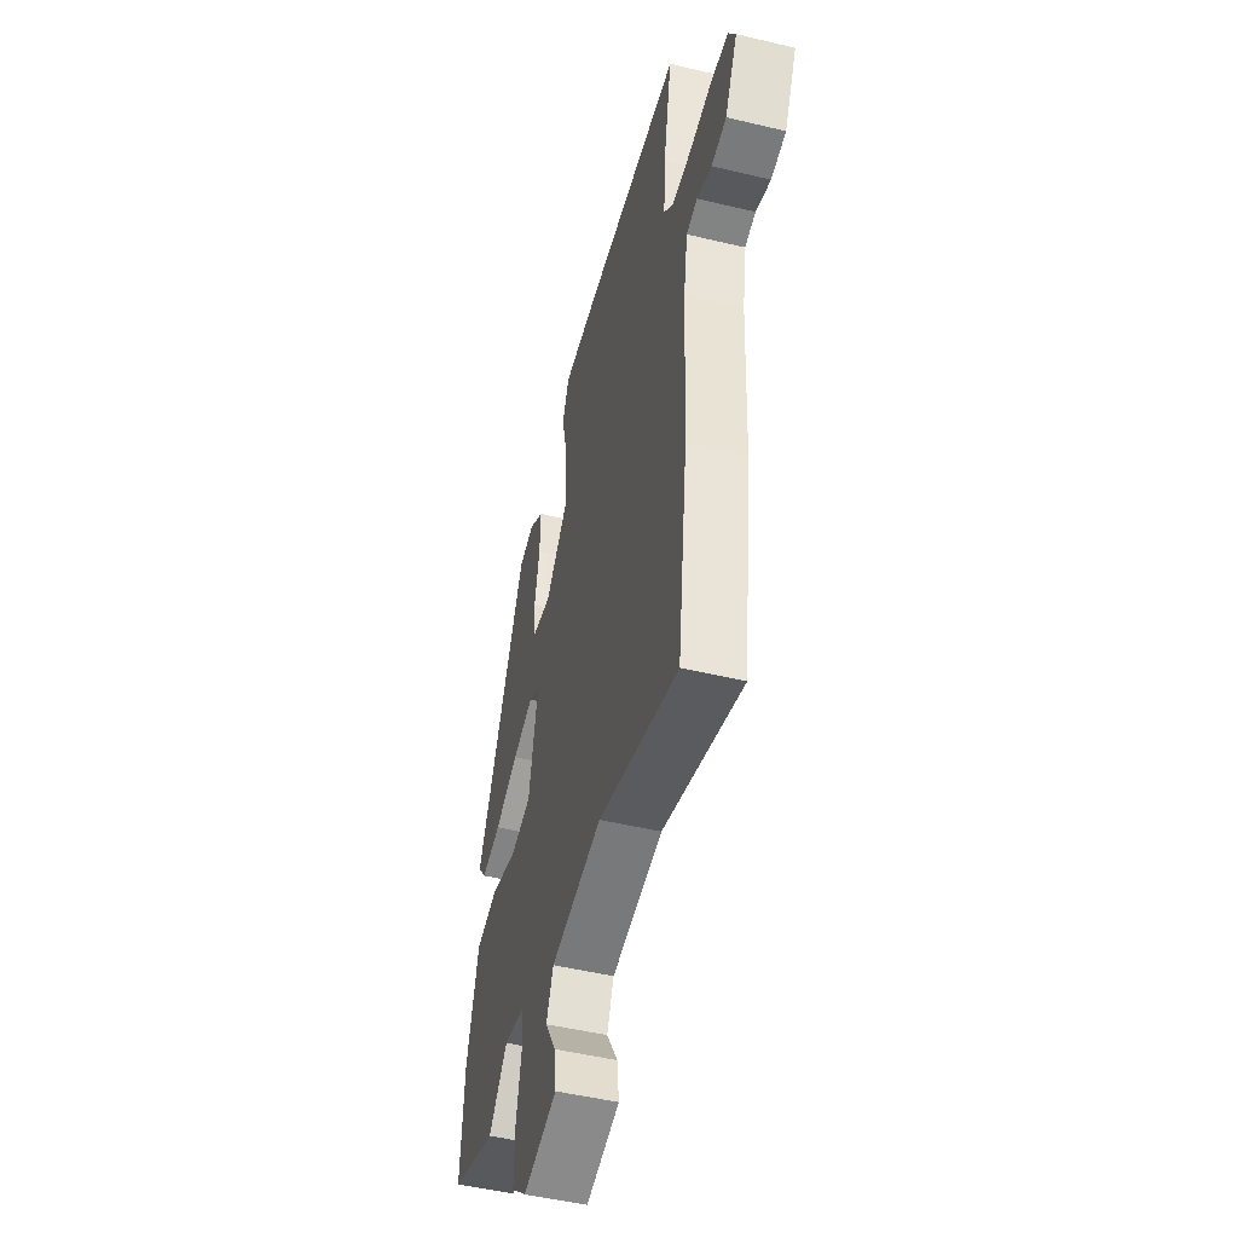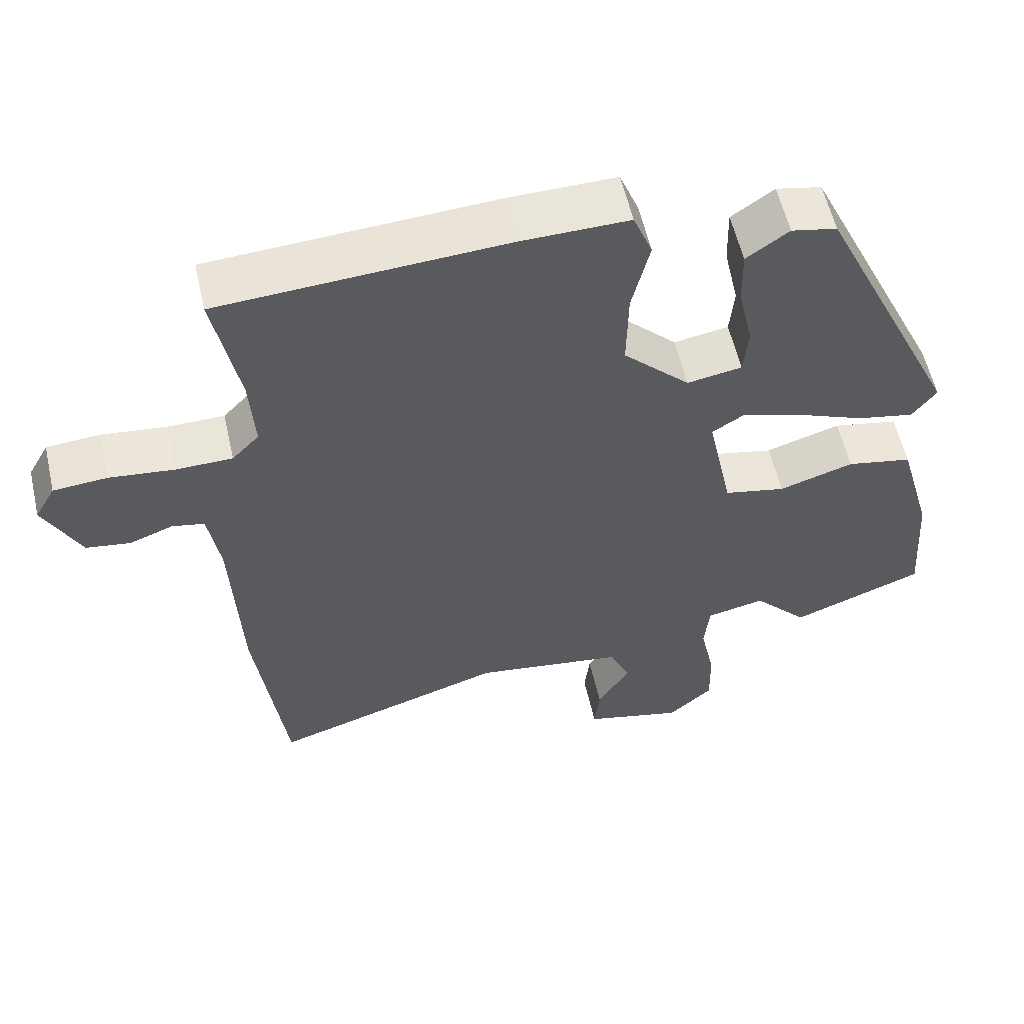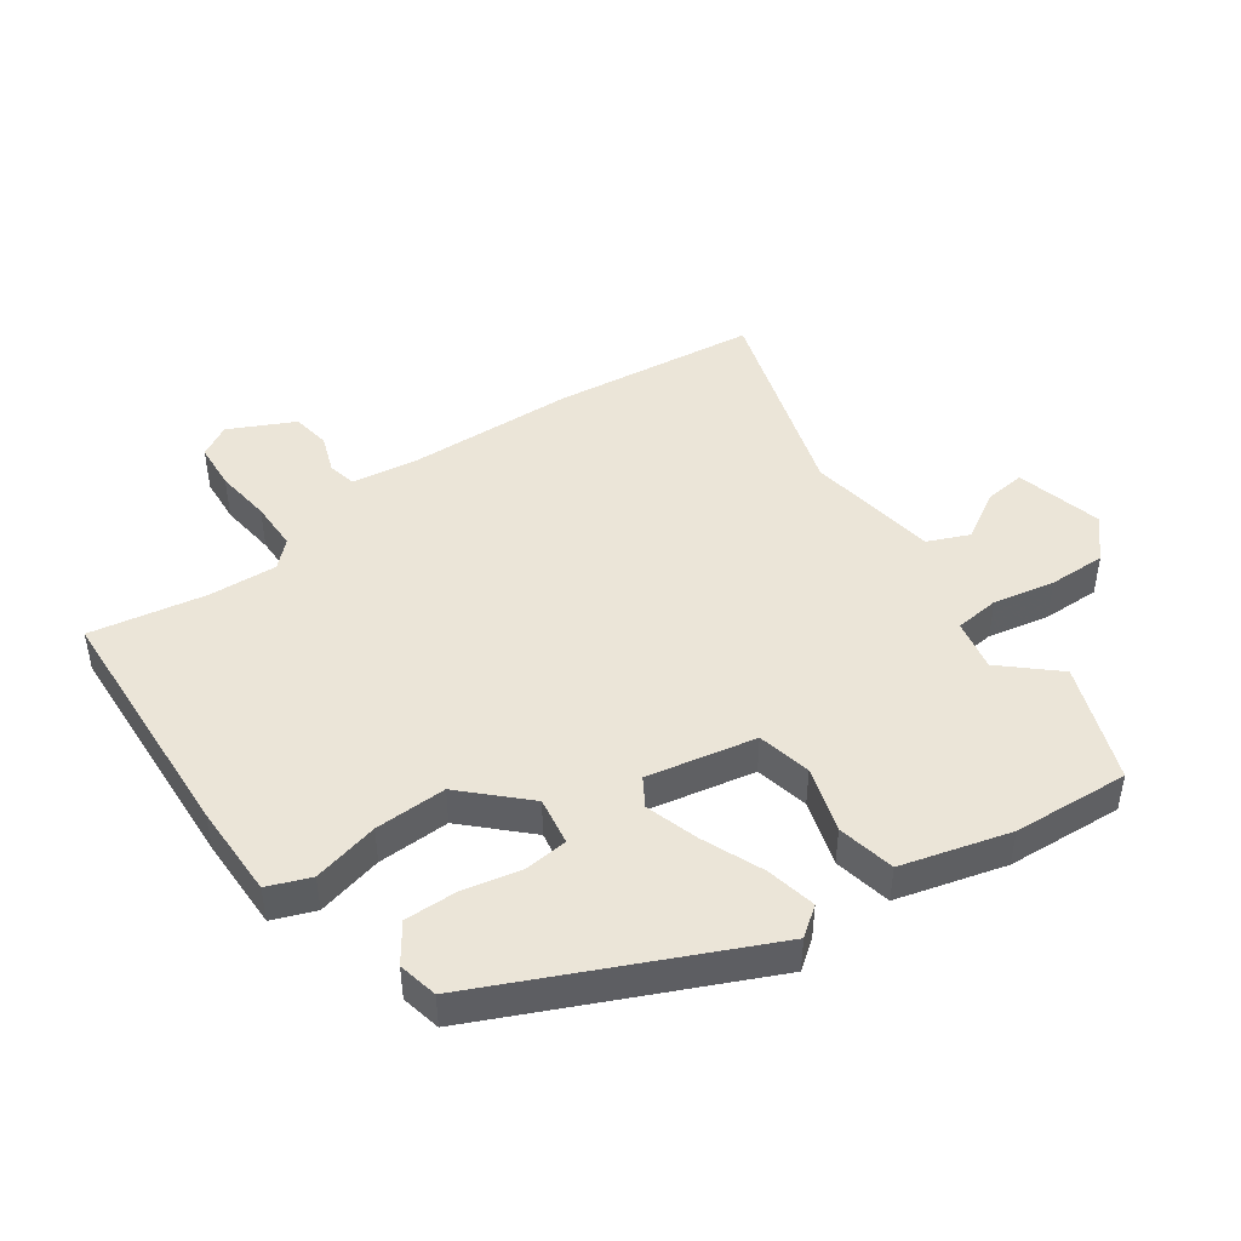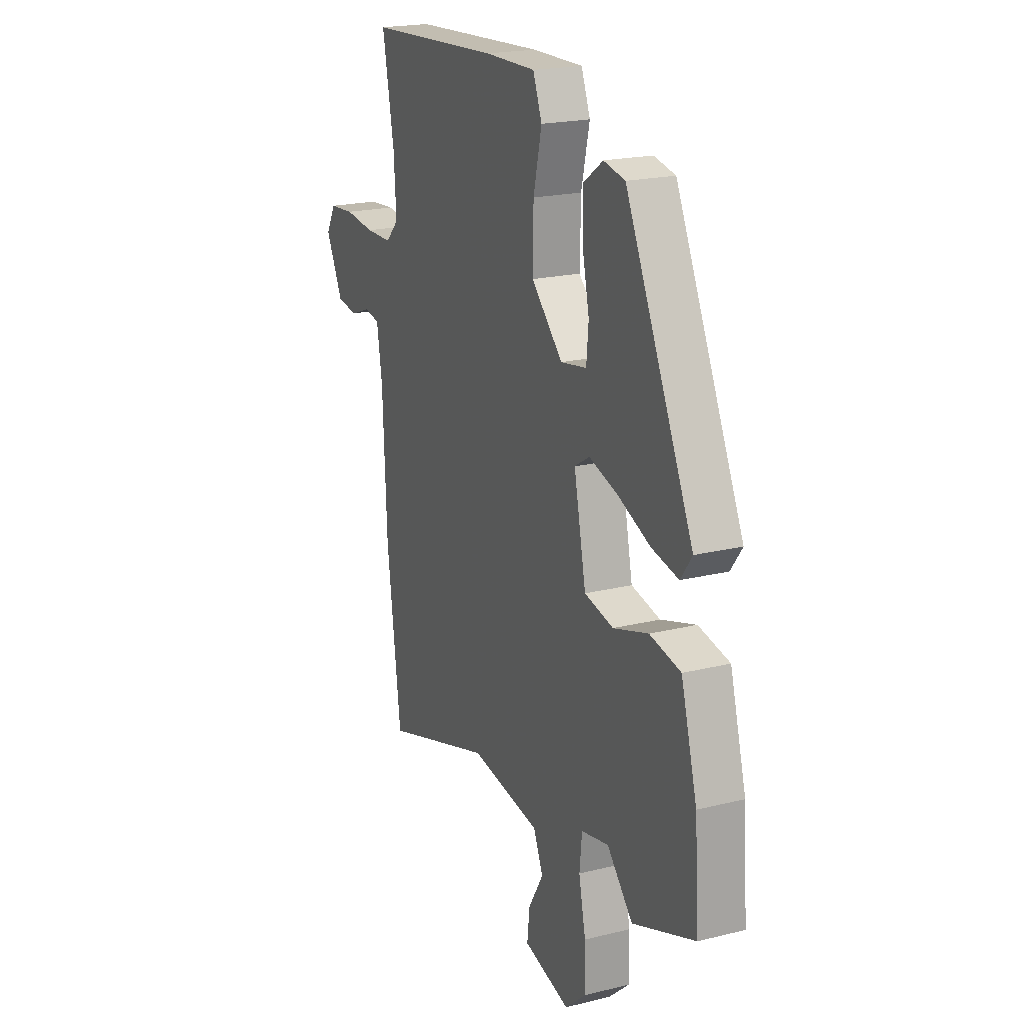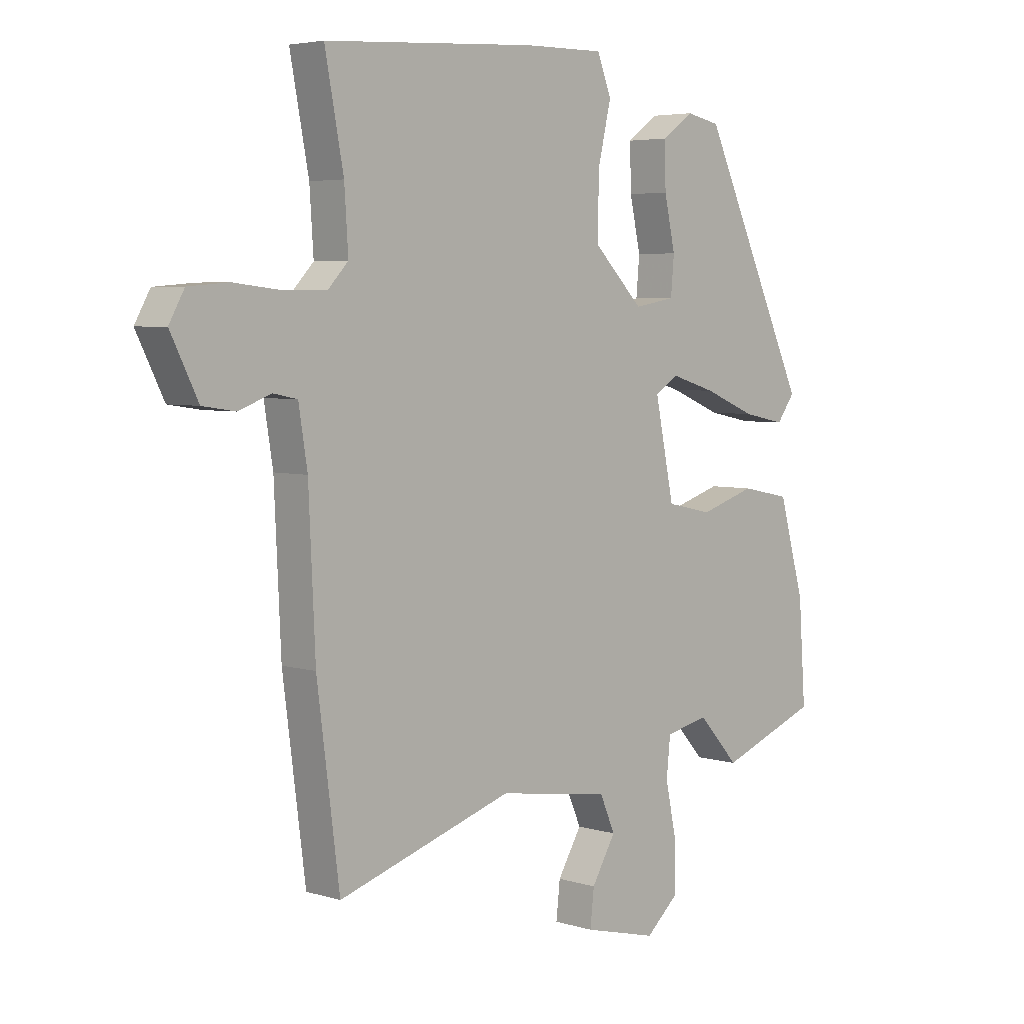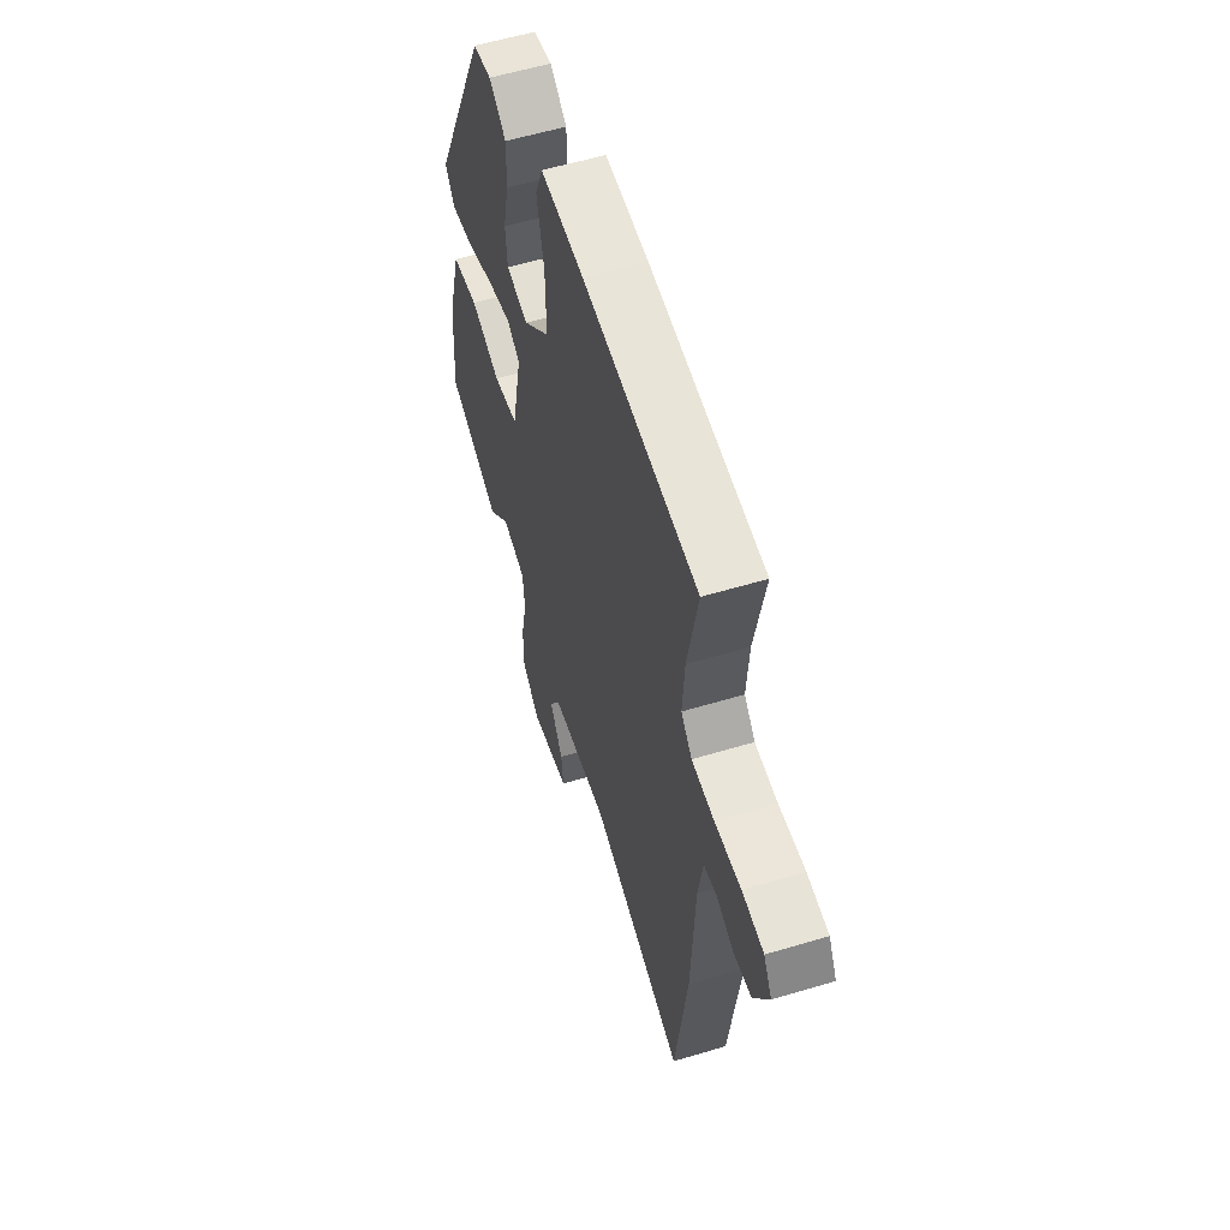
<metadata>
{"format":"obj","ext":"obj","renderer":"f3d","projection":"perspective","resolution":1024,"background":"white","views":[{"elev":-49.5,"azim":-104.8,"up":"+Z"},{"elev":57.5,"azim":-12.8,"up":"+Z"},{"elev":45.9,"azim":54.3,"up":"+Y"},{"elev":20.4,"azim":65.7,"up":"+Z"},{"elev":4.7,"azim":-45.8,"up":"+Z"},{"elev":58.0,"azim":-107.2,"up":"+Z"}]}
</metadata>
<code>
v 0.537 0.07 -0.486
v 0.355 0.07 -0.555
v 0.28 0.07 -0.473
v 0.2 0.07 -0.49
v 0.193 0.07 -0.56
v 0.213 0.07 -0.655
v 0.215 0.07 -0.744
v 0.154 0.07 -0.798
v 0.019 0.07 -0.764
v 0.026 0.07 -0.699
v 0.07 0.07 -0.625
v 0.042 0.07 -0.561
v -0.163 0.07 -0.531
v -0.483 0.07 -0.632
v -0.524 0.07 -0.315
v -0.536 0.07 -0.053
v -0.552 0.07 0.047
v -0.596 0.07 0.056
v -0.655 0.07 0.034
v -0.715 0.07 0.043
v -0.765 0.07 0.143
v -0.737 0.07 0.193
v -0.664 0.07 0.199
v -0.576 0.07 0.189
v -0.499 0.07 0.19
v -0.462 0.07 0.229
v -0.469 0.07 0.336
v -0.503 0.07 0.515
v -0.116 0.07 0.538
v 0.031 0.07 0.54
v 0.057 0.07 0.474
v 0.033 0.07 0.371
v 0.031 0.07 0.259
v 0.122 0.07 0.168
v 0.197 0.07 0.181
v 0.203 0.07 0.249
v 0.183 0.07 0.34
v 0.181 0.07 0.421
v 0.239 0.07 0.462
v 0.301 0.07 0.449
v 0.498 0.07 0.028
v 0.465 0.07 -0.017
v 0.387 0.07 -0.001
v 0.292 0.07 0.038
v 0.209 0.07 0.063
v 0.166 0.07 0.036
v 0.201 0.07 -0.133
v 0.285 0.07 -0.151
v 0.387 0.07 -0.119
v 0.477 0.07 -0.137
v 0.524 0.07 -0.305
v 0.537 0 -0.486
v 0.355 0 -0.555
v 0.28 0 -0.473
v 0.2 0 -0.49
v 0.193 0 -0.56
v 0.213 0 -0.655
v 0.215 0 -0.744
v 0.154 0 -0.798
v 0.019 0 -0.764
v 0.026 0 -0.699
v 0.07 0 -0.625
v 0.042 0 -0.561
v -0.163 0 -0.531
v -0.483 0 -0.632
v -0.524 0 -0.315
v -0.536 0 -0.053
v -0.552 0 0.047
v -0.596 0 0.056
v -0.655 0 0.034
v -0.715 0 0.043
v -0.765 0 0.143
v -0.737 0 0.193
v -0.664 0 0.199
v -0.576 0 0.189
v -0.499 0 0.19
v -0.462 0 0.229
v -0.469 0 0.336
v -0.503 0 0.515
v -0.116 0 0.538
v 0.031 0 0.54
v 0.057 0 0.474
v 0.033 0 0.371
v 0.031 0 0.259
v 0.122 0 0.168
v 0.197 0 0.181
v 0.203 0 0.249
v 0.183 0 0.34
v 0.181 0 0.421
v 0.239 0 0.462
v 0.301 0 0.449
v 0.498 0 0.028
v 0.465 0 -0.017
v 0.387 0 -0.001
v 0.292 0 0.038
v 0.209 0 0.063
v 0.166 0 0.036
v 0.201 0 -0.133
v 0.285 0 -0.151
v 0.387 0 -0.119
v 0.477 0 -0.137
v 0.524 0 -0.305
f 1 2 3
f 51 1 3
f 50 51 3
f 49 50 3
f 48 49 3
f 47 48 3 4
f 46 47 4 5
f 42 43 44
f 41 42 44
f 40 41 44
f 39 40 44
f 38 39 44
f 37 38 44
f 36 37 44
f 35 36 44 45
f 34 35 45 46
f 30 31 32
f 29 30 32
f 28 29 32
f 27 28 32
f 26 27 32 33
f 34 46 5
f 33 34 5
f 26 33 5
f 25 26 5
f 22 23 24
f 21 22 24
f 20 21 24
f 19 20 24
f 18 19 24
f 13 14 15 16
f 12 13 16 17
f 9 10 11
f 8 9 11
f 7 8 11
f 6 7 11
f 5 6 11
f 5 11 12
f 25 5 12 17
f 17 18 24 25
f 54 53 52
f 54 52 102
f 54 102 101
f 54 101 100
f 54 100 99
f 55 54 99 98
f 56 55 98 97
f 95 94 93
f 95 93 92
f 95 92 91
f 95 91 90
f 95 90 89
f 95 89 88
f 95 88 87
f 96 95 87 86
f 97 96 86 85
f 83 82 81
f 83 81 80
f 83 80 79
f 83 79 78
f 84 83 78 77
f 56 97 85
f 56 85 84
f 56 84 77
f 56 77 76
f 75 74 73
f 75 73 72
f 75 72 71
f 75 71 70
f 75 70 69
f 67 66 65 64
f 68 67 64 63
f 62 61 60
f 62 60 59
f 62 59 58
f 62 58 57
f 62 57 56
f 63 62 56
f 68 63 56 76
f 76 75 69 68
f 1 52 53 2
f 2 53 54 3
f 3 54 55 4
f 4 55 56 5
f 5 56 57 6
f 6 57 58 7
f 7 58 59 8
f 8 59 60 9
f 9 60 61 10
f 10 61 62 11
f 11 62 63 12
f 12 63 64 13
f 13 64 65 14
f 14 65 66 15
f 15 66 67 16
f 16 67 68 17
f 17 68 69 18
f 18 69 70 19
f 19 70 71 20
f 20 71 72 21
f 21 72 73 22
f 22 73 74 23
f 23 74 75 24
f 24 75 76 25
f 25 76 77 26
f 26 77 78 27
f 27 78 79 28
f 28 79 80 29
f 29 80 81 30
f 30 81 82 31
f 31 82 83 32
f 32 83 84 33
f 33 84 85 34
f 34 85 86 35
f 35 86 87 36
f 36 87 88 37
f 37 88 89 38
f 38 89 90 39
f 39 90 91 40
f 40 91 92 41
f 41 92 93 42
f 42 93 94 43
f 43 94 95 44
f 44 95 96 45
f 45 96 97 46
f 46 97 98 47
f 47 98 99 48
f 48 99 100 49
f 49 100 101 50
f 50 101 102 51
f 51 102 52 1

</code>
